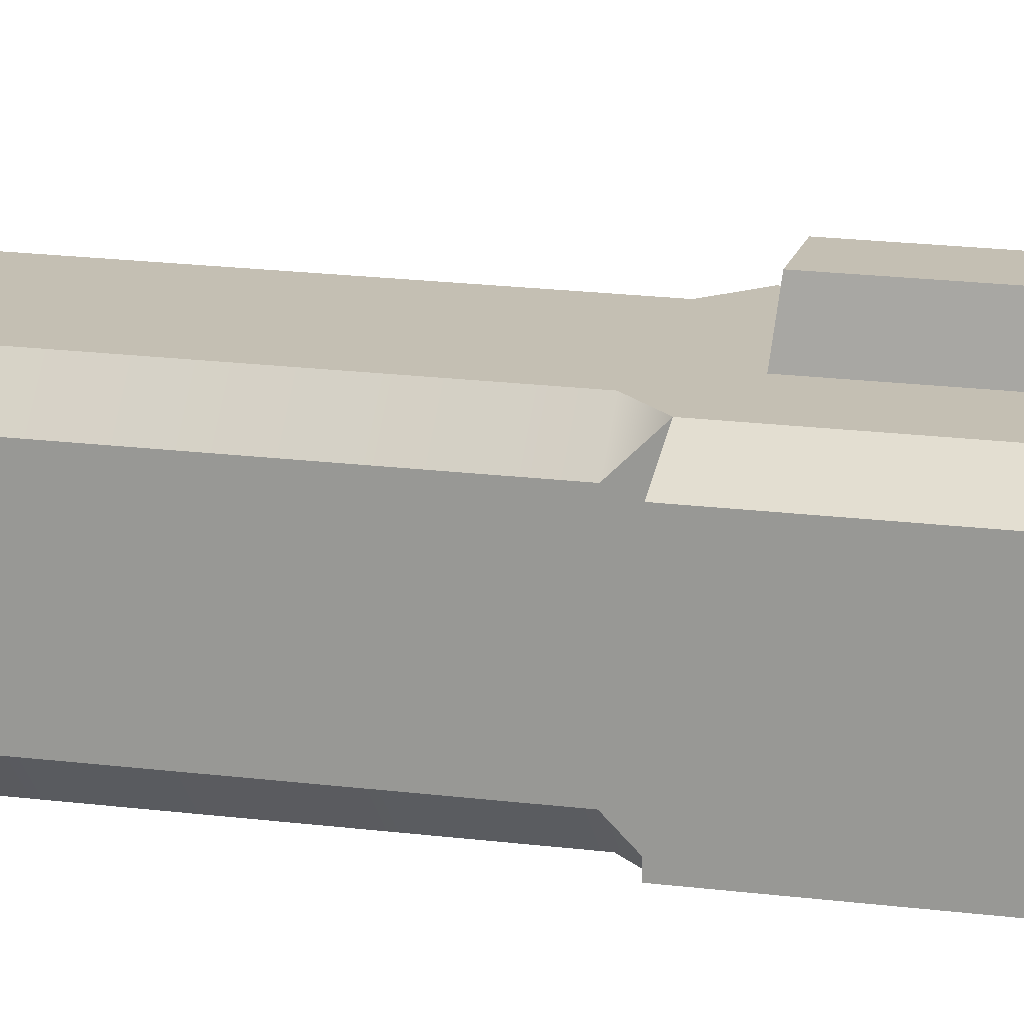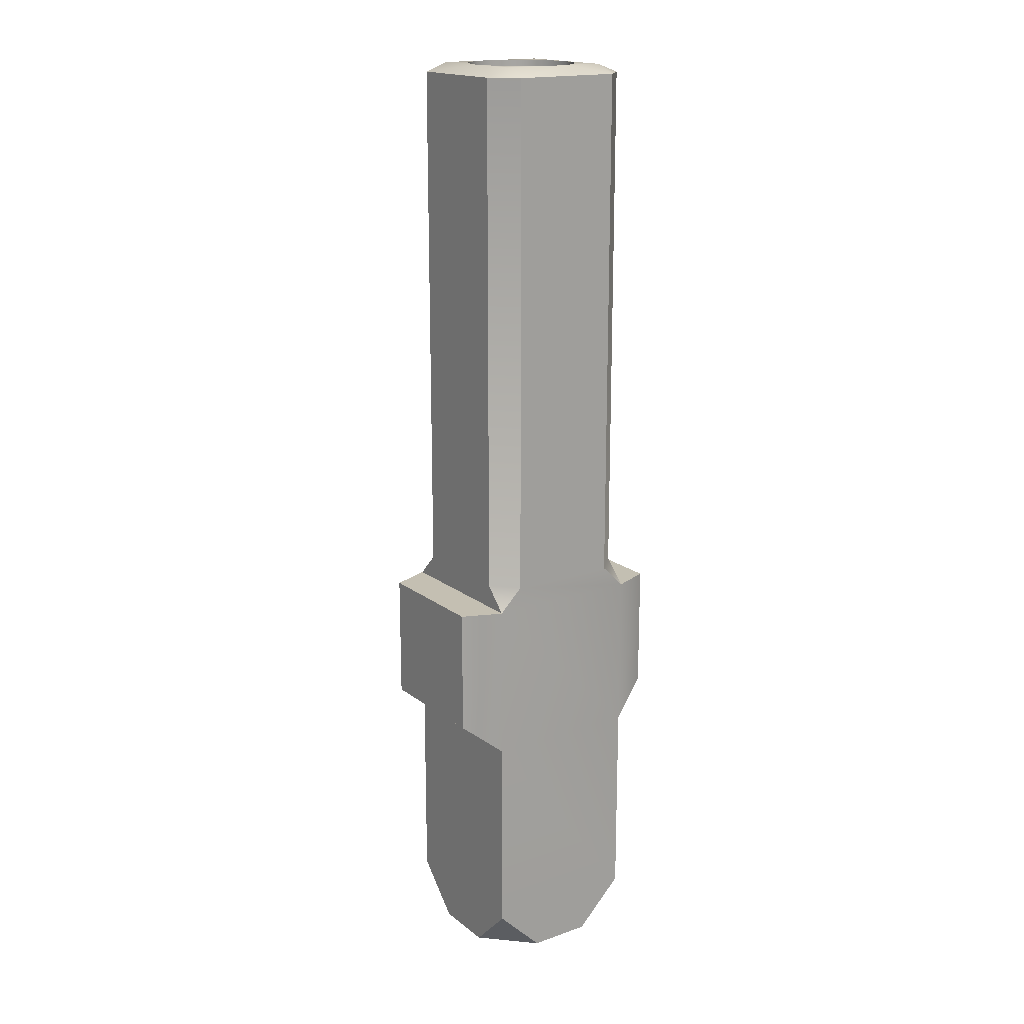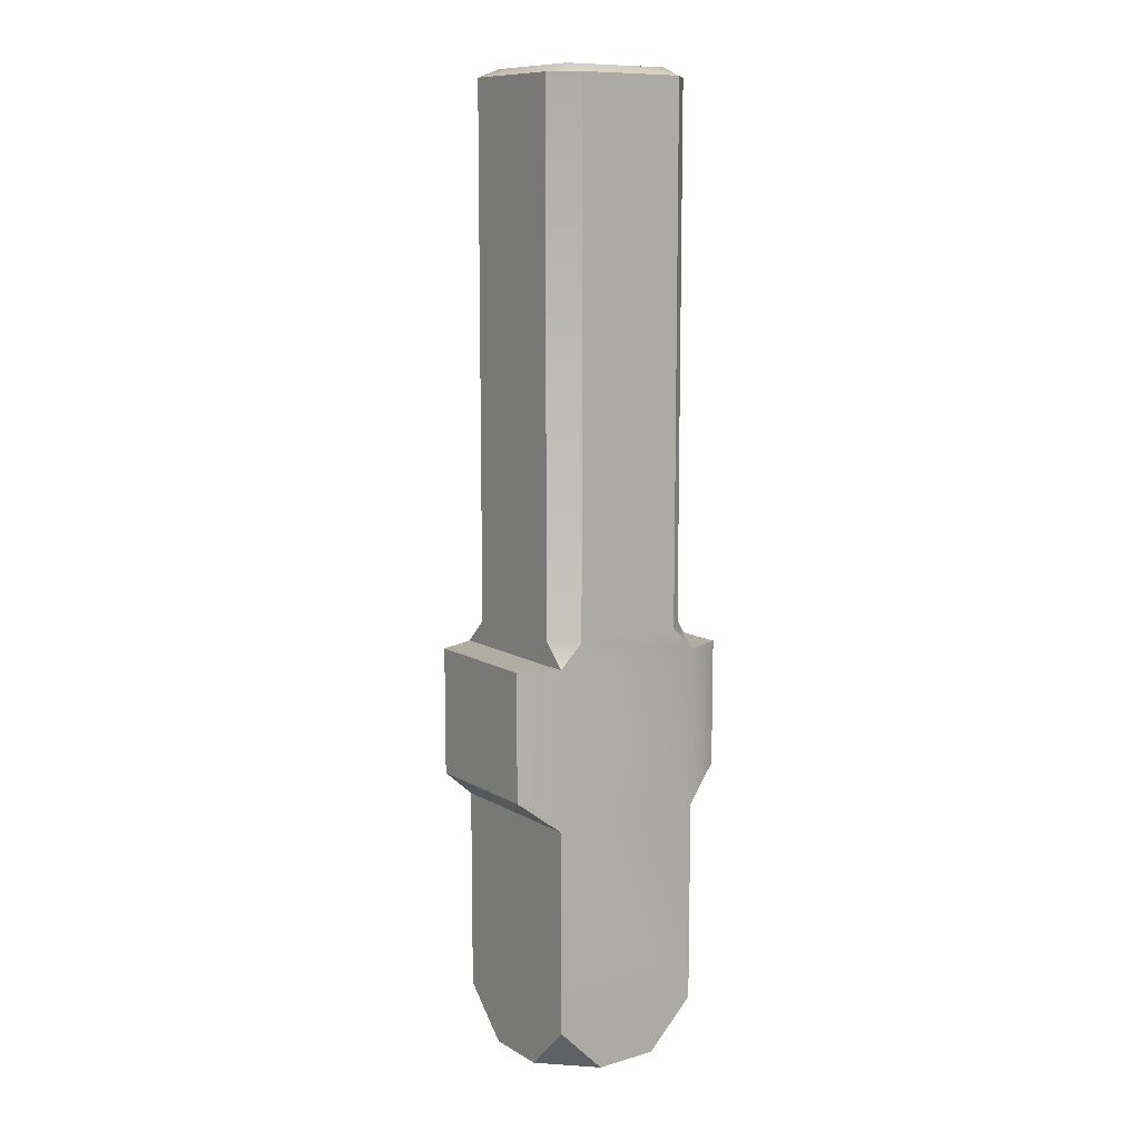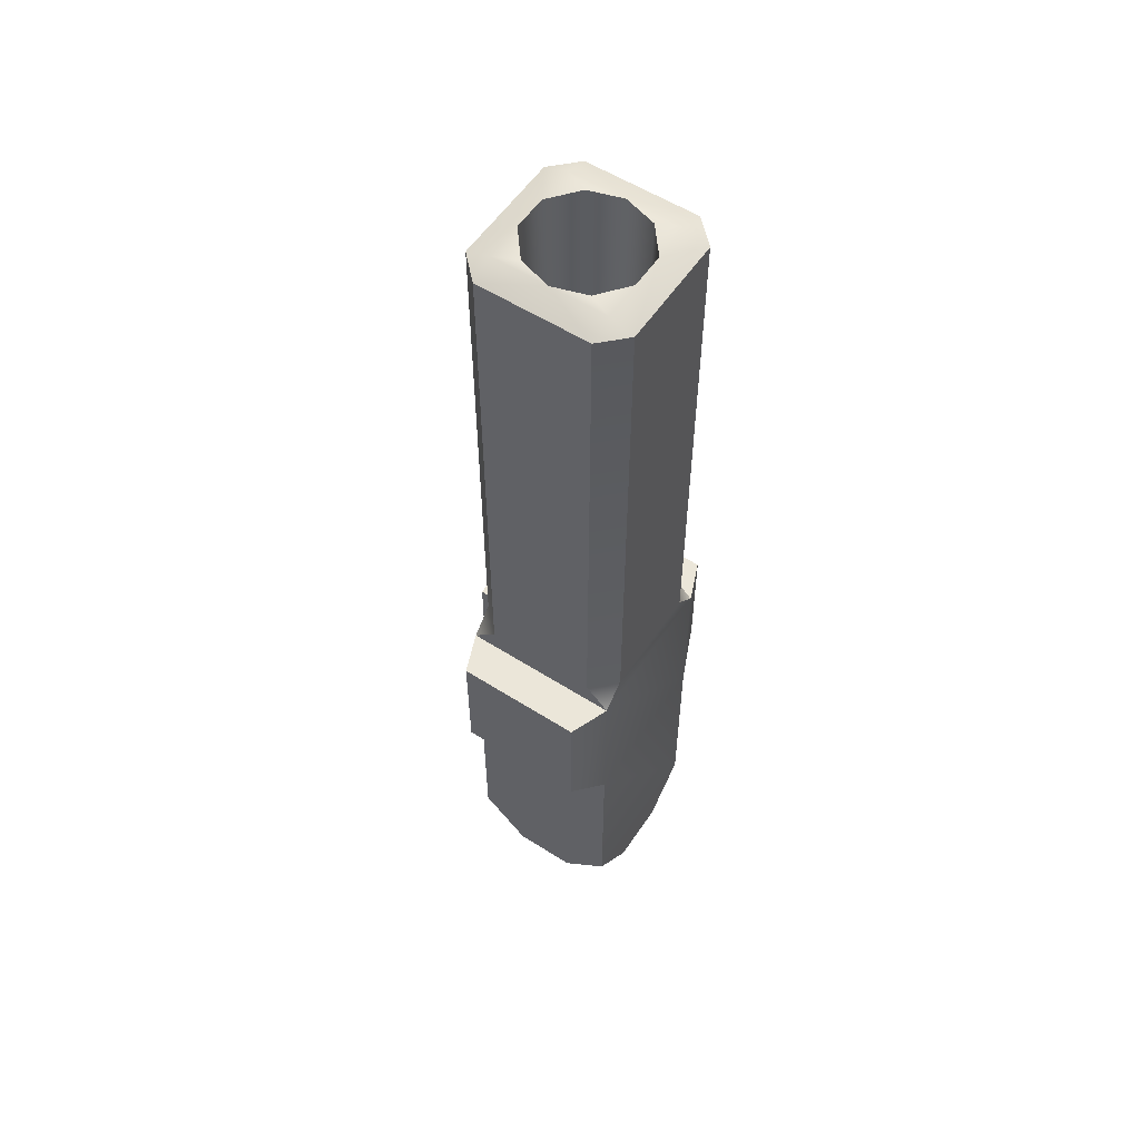
<metadata>
{"format":"obj","ext":"obj","renderer":"f3d","projection":"perspective","resolution":1024,"background":"white","views":[{"elev":17.9,"azim":104.3,"up":"+Y"},{"elev":17.6,"azim":-34.5,"up":"+Z"},{"elev":10.6,"azim":-35.6,"up":"+Z"},{"elev":56.6,"azim":-56.4,"up":"+Z"}]}
</metadata>
<code>
v     0.02559 -0.02224 -0.2714
v     0.06399 -0.06064 -0.2714
v     0.06399 -0.1118 -0.2714
v    -0.06399 -0.06064 -0.2714
v    -0.02559 -0.02224 -0.2714
v     0.02559 -0.02224 -0.2714
v    -0.06399 -0.06064 -0.2714
v     0.02559 -0.02224 -0.2714
v     0.06399 -0.1118 -0.2714
v    -0.02559 -0.1502 -0.2714
v    -0.06399 -0.1118 -0.2714
v    -0.06399 -0.06064 -0.2714
v    -0.02559 -0.1502 -0.2714
v    -0.06399 -0.06064 -0.2714
v     0.06399 -0.1118 -0.2714
v    -0.02559 -0.1502 -0.2714
v     0.06399 -0.1118 -0.2714
v     0.02559 -0.1502 -0.2714
v    -0.06399 -0.1502 -0.233
v    -0.02559 -0.1502 -0.2714
v     0.02559 -0.1502 -0.2714
v     0.02559 -0.1502 -0.2714
v     0.06399 -0.1502 -0.233
v    -0.06399 -0.1502 -0.233
v    -0.06399 -0.02224 -0.233
v    -0.06399 -0.06064 -0.2714
v    -0.06399 -0.1118 -0.2714
v    -0.06399 -0.1118 -0.2714
v    -0.06399 -0.1502 -0.233
v    -0.06399 -0.02224 -0.233
v     0.06399 -0.02224 -0.233
v     0.02559 -0.02224 -0.2714
v    -0.02559 -0.02224 -0.2714
v    -0.02559 -0.02224 -0.2714
v    -0.06399 -0.02224 -0.233
v     0.06399 -0.02224 -0.233
v     0.06399 -0.02224 -0.06818
v     0.06399 -0.1502 -0.06818
v     0.06399 -0.1502 -0.233
v     0.06399 -0.1502 -0.233
v     0.06399 -0.02224 -0.233
v     0.06399 -0.02224 -0.06818
v     0.04479 -0.1502 0.07937
v     0.04479 -0.1502 0.5021
v    -0.04479 -0.1502 0.5021
v    -0.04479 -0.1502 0.5021
v    -0.04479 -0.1502 0.07937
v     0.04479 -0.1502 0.07937
v    -0.06399 -0.131 0.07937
v    -0.06399 -0.131 0.5021
v    -0.06399 -0.04144 0.5021
v    -0.06399 -0.04144 0.5021
v    -0.06399 -0.04144 0.07937
v    -0.06399 -0.131 0.07937
v    -0.04479 -0.02224 0.07937
v    -0.04479 -0.02224 0.5021
v     0.04479 -0.02224 0.5021
v     0.04479 -0.02224 0.5021
v     0.04479 -0.02224 0.07937
v    -0.04479 -0.02224 0.07937
v     0.06399 -0.04144 0.07937
v     0.06399 -0.04144 0.5021
v     0.06399 -0.131 0.5021
v     0.06399 -0.131 0.5021
v     0.06399 -0.131 0.07937
v     0.06399 -0.04144 0.07937
v     0.06399 -0.1502 -0.06818
v     0.06399 -0.1502 0.06017
v    -0.06399 -0.1502 0.06017
v    -0.06399 -0.1502 0.06017
v    -0.06399 -0.1502 -0.06818
v     0.06399 -0.1502 -0.06818
v    -0.09598 -0.1374 -0.04263
v    -0.09598 -0.1374 0.06013
v    -0.09598 -0.03504 0.06013
v    -0.09598 -0.03504 0.06013
v    -0.09598 -0.03504 -0.04263
v    -0.09598 -0.1374 -0.04263
v    -0.06399 -0.02224 0.06017
v    -0.04479 -0.02224 0.07937
v     0.04479 -0.02224 0.07937
v     0.04479 -0.02224 0.07937
v     0.06399 -0.02224 0.06017
v    -0.06399 -0.02224 0.06017
v     0.06399 -0.02224 0.06017
v     0.06399 -0.04144 0.07937
v     0.06399 -0.131 0.07937
v     0.06399 -0.131 0.07937
v     0.06399 -0.1502 0.06017
v     0.06399 -0.02224 0.06017
v     0.04479 -0.1502 0.5021
v     0.06399 -0.131 0.5021
v     0.04479 -0.131 0.5091
v    -0.04479 -0.131 0.5091
v    -0.06399 -0.131 0.5021
v    -0.04479 -0.1502 0.5021
v     0.06399 -0.04144 0.5021
v     0.04479 -0.02224 0.5021
v     0.04479 -0.04144 0.5091
v    -0.04479 -0.04144 0.5091
v    -0.04479 -0.02224 0.5021
v    -0.06399 -0.04144 0.5021
v    -0.06399 -0.131 0.07937
v    -0.06399 -0.1502 0.06017
v    -0.04479 -0.1502 0.07937
v     0.04479 -0.1502 0.07937
v     0.06399 -0.1502 0.06017
v     0.06399 -0.131 0.07937
v    -0.04479 -0.02224 0.07937
v    -0.06399 -0.02224 0.06017
v    -0.06399 -0.04144 0.07937
v     0.06399 -0.04144 0.07937
v     0.06399 -0.02224 0.06017
v     0.04479 -0.02224 0.07937
v     0.06399 -0.131 0.07937
v     0.06399 -0.131 0.5021
v     0.04479 -0.1502 0.5021
v     0.04479 -0.1502 0.5021
v     0.04479 -0.1502 0.07937
v     0.06399 -0.131 0.07937
v    -0.06399 -0.131 0.5021
v    -0.06399 -0.131 0.07937
v    -0.04479 -0.1502 0.07937
v    -0.04479 -0.1502 0.07937
v    -0.04479 -0.1502 0.5021
v    -0.06399 -0.131 0.5021
v    -0.04479 -0.02224 0.5021
v    -0.04479 -0.02224 0.07937
v    -0.06399 -0.04144 0.07937
v    -0.06399 -0.04144 0.07937
v    -0.06399 -0.04144 0.5021
v    -0.04479 -0.02224 0.5021
v     0.06399 -0.04144 0.5021
v     0.06399 -0.04144 0.07937
v     0.04479 -0.02224 0.07937
v     0.04479 -0.02224 0.07937
v     0.04479 -0.02224 0.5021
v     0.06399 -0.04144 0.5021
v    -0.06399 -0.1502 0.06017
v    -0.06399 -0.131 0.07937
v    -0.06399 -0.04144 0.07937
v    -0.06399 -0.04144 0.07937
v    -0.06399 -0.02224 0.06017
v    -0.06399 -0.1502 0.06017
v     0.01683 0.005351 0.0417
v     0.01683 0.005351 -0.0497
v    -0.01683 0.005351 -0.0497
v    -0.01683 0.005351 -0.0497
v    -0.01683 0.005351 0.0417
v     0.01683 0.005351 0.0417
v     0.06399 -0.1502 0.06017
v     0.04479 -0.1502 0.07937
v    -0.04479 -0.1502 0.07937
v    -0.04479 -0.1502 0.07937
v    -0.06399 -0.1502 0.06017
v     0.06399 -0.1502 0.06017
v     0.09598 -0.1374 0.06013
v     0.09598 -0.1374 -0.04263
v     0.09598 -0.03504 -0.04263
v     0.09598 -0.03504 -0.04263
v     0.09598 -0.03504 0.06013
v     0.09598 -0.1374 0.06013
v    -0.02003 -0.02224 -0.0529
v    -0.06399 -0.02224 -0.06818
v    -0.06399 -0.02224 0.06017
v    -0.06399 -0.02224 0.06017
v    -0.02003 -0.02224 0.0449
v    -0.02003 -0.02224 -0.0529
v     0.02003 -0.02224 -0.0529
v     0.06399 -0.02224 -0.06818
v    -0.06399 -0.02224 -0.06818
v    -0.06399 -0.02224 -0.06818
v    -0.02003 -0.02224 -0.0529
v     0.02003 -0.02224 -0.0529
v     0.02003 -0.02224 0.0449
v     0.06399 -0.02224 0.06017
v     0.06399 -0.02224 -0.06818
v     0.06399 -0.02224 -0.06818
v     0.02003 -0.02224 -0.0529
v     0.02003 -0.02224 0.0449
v    -0.02003 -0.02224 0.0449
v    -0.06399 -0.02224 0.06017
v     0.06399 -0.02224 0.06017
v     0.06399 -0.02224 0.06017
v     0.02003 -0.02224 0.0449
v    -0.02003 -0.02224 0.0449
v    -0.01683 0.005351 -0.0497
v    -0.02003 -0.02224 -0.0529
v    -0.02003 -0.02224 0.0449
v    -0.02003 -0.02224 0.0449
v    -0.01683 0.005351 0.0417
v    -0.01683 0.005351 -0.0497
v     0.01683 0.005351 -0.0497
v     0.02003 -0.02224 -0.0529
v    -0.02003 -0.02224 -0.0529
v    -0.02003 -0.02224 -0.0529
v    -0.01683 0.005351 -0.0497
v     0.01683 0.005351 -0.0497
v     0.01683 0.005351 0.0417
v     0.02003 -0.02224 0.0449
v     0.02003 -0.02224 -0.0529
v     0.02003 -0.02224 -0.0529
v     0.01683 0.005351 -0.0497
v     0.01683 0.005351 0.0417
v    -0.01683 0.005351 0.0417
v    -0.02003 -0.02224 0.0449
v     0.02003 -0.02224 0.0449
v     0.02003 -0.02224 0.0449
v     0.01683 0.005351 0.0417
v    -0.01683 0.005351 0.0417
v    -0.09598 -0.1374 -0.04263
v    -0.06399 -0.1502 -0.06818
v    -0.06399 -0.1502 0.06017
v    -0.06399 -0.1502 0.06017
v    -0.09598 -0.1374 0.06013
v    -0.09598 -0.1374 -0.04263
v    -0.09598 -0.03504 -0.04263
v    -0.06399 -0.02224 -0.06818
v    -0.06399 -0.1502 -0.06818
v    -0.06399 -0.1502 -0.06818
v    -0.09598 -0.1374 -0.04263
v    -0.09598 -0.03504 -0.04263
v    -0.09598 -0.03504 0.06013
v    -0.06399 -0.02224 0.06017
v    -0.06399 -0.02224 -0.06818
v    -0.06399 -0.02224 -0.06818
v    -0.09598 -0.03504 -0.04263
v    -0.09598 -0.03504 0.06013
v    -0.09598 -0.1374 0.06013
v    -0.06399 -0.1502 0.06017
v    -0.06399 -0.02224 0.06017
v    -0.06399 -0.02224 0.06017
v    -0.09598 -0.03504 0.06013
v    -0.09598 -0.1374 0.06013
v     0.09598 -0.1374 0.06013
v     0.06399 -0.1502 0.06017
v     0.06399 -0.1502 -0.06818
v     0.06399 -0.1502 -0.06818
v     0.09598 -0.1374 -0.04263
v     0.09598 -0.1374 0.06013
v     0.09598 -0.03504 0.06013
v     0.06399 -0.02224 0.06017
v     0.06399 -0.1502 0.06017
v     0.06399 -0.1502 0.06017
v     0.09598 -0.1374 0.06013
v     0.09598 -0.03504 0.06013
v     0.09598 -0.03504 -0.04263
v     0.06399 -0.02224 -0.06818
v     0.06399 -0.02224 0.06017
v     0.06399 -0.02224 0.06017
v     0.09598 -0.03504 0.06013
v     0.09598 -0.03504 -0.04263
v     0.09598 -0.1374 -0.04263
v     0.06399 -0.1502 -0.06818
v     0.06399 -0.02224 -0.06818
v     0.06399 -0.02224 -0.06818
v     0.09598 -0.03504 -0.04263
v     0.09598 -0.1374 -0.04263
v     0.06399 -0.1118 -0.2714
v     0.06399 -0.1502 -0.233
v     0.02559 -0.1502 -0.2714
v    -0.06399 -0.1502 -0.233
v    -0.06399 -0.1118 -0.2714
v    -0.02559 -0.1502 -0.2714
v     0.06399 -0.02224 -0.233
v     0.06399 -0.06064 -0.2714
v     0.02559 -0.02224 -0.2714
v    -0.06399 -0.06064 -0.2714
v    -0.06399 -0.02224 -0.233
v    -0.02559 -0.02224 -0.2714
v    -0.06399 -0.02224 -0.233
v    -0.06399 -0.02224 -0.06818
v     0.06399 -0.02224 -0.06818
v     0.06399 -0.02224 -0.06818
v     0.06399 -0.02224 -0.233
v    -0.06399 -0.02224 -0.233
v    -0.06399 -0.1502 -0.233
v    -0.06399 -0.1502 -0.06818
v    -0.06399 -0.02224 -0.06818
v    -0.06399 -0.02224 -0.06818
v    -0.06399 -0.02224 -0.233
v    -0.06399 -0.1502 -0.233
v     0.06399 -0.1502 -0.233
v     0.06399 -0.1502 -0.06818
v    -0.06399 -0.1502 -0.06818
v    -0.06399 -0.1502 -0.06818
v    -0.06399 -0.1502 -0.233
v     0.06399 -0.1502 -0.233
v     0.06399 -0.1502 -0.233
v     0.06399 -0.1118 -0.2714
v     0.06399 -0.06064 -0.2714
v     0.06399 -0.06064 -0.2714
v     0.06399 -0.02224 -0.233
v     0.06399 -0.1502 -0.233
v    -0.03109 -0.1091 0.03638
v    -0.01175 -0.1245 0.03638
v     0.01175 -0.1245 0.03638
v    -0.03109 -0.06337 0.03638
v    -0.03808 -0.08623 0.03638
v    -0.03109 -0.1091 0.03638
v     0.01173 -0.04773 0.03638
v    -0.01173 -0.04773 0.03638
v    -0.03109 -0.06337 0.03638
v     0.03808 -0.08623 0.03638
v     0.03109 -0.06337 0.03638
v     0.01173 -0.04773 0.03638
v     0.03808 -0.08623 0.03638
v     0.01173 -0.04773 0.03638
v    -0.03109 -0.06337 0.03638
v     0.03808 -0.08623 0.03638
v    -0.03109 -0.06337 0.03638
v    -0.03109 -0.1091 0.03638
v     0.03808 -0.08623 0.03638
v    -0.03109 -0.1091 0.03638
v     0.01175 -0.1245 0.03638
v     0.03808 -0.08623 0.03638
v     0.01175 -0.1245 0.03638
v     0.03109 -0.1091 0.03638
v     0.03663 -0.05962 0.5091
v     0.04478 -0.08623 0.5091
v     0.04479 -0.04144 0.5091
v     0.01399 -0.04134 0.5091
v     0.03663 -0.05962 0.5091
v     0.04479 -0.04144 0.5091
v    -0.04479 -0.04144 0.5091
v    -0.03663 -0.05962 0.5091
v    -0.01399 -0.04134 0.5091
v    -0.04479 -0.04144 0.5091
v    -0.04478 -0.08623 0.5091
v    -0.03663 -0.05962 0.5091
v    -0.03663 -0.1128 0.5091
v    -0.04479 -0.131 0.5091
v    -0.01399 -0.1309 0.5091
v    -0.04478 -0.08623 0.5091
v    -0.04479 -0.131 0.5091
v    -0.03663 -0.1128 0.5091
v     0.01399 -0.1309 0.5091
v     0.04479 -0.131 0.5091
v     0.03663 -0.1128 0.5091
v     0.03663 -0.1128 0.5091
v     0.04479 -0.131 0.5091
v     0.04478 -0.08623 0.5091
v    -0.04479 -0.02224 0.5021
v    -0.04479 -0.04144 0.5091
v    -0.01399 -0.04134 0.5091
v    -0.04479 -0.02224 0.5021
v    -0.01399 -0.04134 0.5091
v     0.01399 -0.04134 0.5091
v     0.04479 -0.02224 0.5021
v    -0.04479 -0.02224 0.5021
v     0.01399 -0.04134 0.5091
v     0.04479 -0.02224 0.5021
v     0.01399 -0.04134 0.5091
v     0.04479 -0.04144 0.5091
v    -0.01399 -0.1309 0.5091
v    -0.04479 -0.131 0.5091
v    -0.04479 -0.1502 0.5021
v     0.01399 -0.1309 0.5091
v    -0.01399 -0.1309 0.5091
v    -0.04479 -0.1502 0.5021
v     0.01399 -0.1309 0.5091
v    -0.04479 -0.1502 0.5021
v     0.04479 -0.1502 0.5021
v     0.01399 -0.1309 0.5091
v     0.04479 -0.1502 0.5021
v     0.04479 -0.131 0.5091
v     0.06399 -0.04144 0.5021
v     0.04479 -0.04144 0.5091
v     0.04478 -0.08623 0.5091
v     0.06399 -0.131 0.5021
v     0.06399 -0.04144 0.5021
v     0.04478 -0.08623 0.5091
v     0.06399 -0.131 0.5021
v     0.04478 -0.08623 0.5091
v     0.04479 -0.131 0.5091
v    -0.04478 -0.08623 0.5091
v    -0.04479 -0.04144 0.5091
v    -0.06399 -0.04144 0.5021
v    -0.04478 -0.08623 0.5091
v    -0.06399 -0.04144 0.5021
v    -0.06399 -0.131 0.5021
v    -0.04479 -0.131 0.5091
v    -0.04478 -0.08623 0.5091
v    -0.06399 -0.131 0.5021
v     0.03109 -0.06337 0.03638
v     0.03808 -0.08623 0.03638
v     0.04478 -0.08623 0.5091
v     0.04478 -0.08623 0.5091
v     0.03663 -0.05962 0.5091
v     0.03109 -0.06337 0.03638
v     0.03109 -0.1091 0.03638
v     0.03663 -0.1128 0.5091
v     0.04478 -0.08623 0.5091
v     0.04478 -0.08623 0.5091
v     0.03808 -0.08623 0.03638
v     0.03109 -0.1091 0.03638
v     0.03109 -0.1091 0.03638
v     0.01175 -0.1245 0.03638
v     0.01399 -0.1309 0.5091
v     0.01399 -0.1309 0.5091
v     0.03663 -0.1128 0.5091
v     0.03109 -0.1091 0.03638
v    -0.01175 -0.1245 0.03638
v    -0.01399 -0.1309 0.5091
v     0.01399 -0.1309 0.5091
v     0.01399 -0.1309 0.5091
v     0.01175 -0.1245 0.03638
v    -0.01175 -0.1245 0.03638
v    -0.01175 -0.1245 0.03638
v    -0.03109 -0.1091 0.03638
v    -0.03663 -0.1128 0.5091
v    -0.03663 -0.1128 0.5091
v    -0.01399 -0.1309 0.5091
v    -0.01175 -0.1245 0.03638
v    -0.03808 -0.08623 0.03638
v    -0.04478 -0.08623 0.5091
v    -0.03663 -0.1128 0.5091
v    -0.03663 -0.1128 0.5091
v    -0.03109 -0.1091 0.03638
v    -0.03808 -0.08623 0.03638
v    -0.03808 -0.08623 0.03638
v    -0.03109 -0.06337 0.03638
v    -0.03663 -0.05962 0.5091
v    -0.03663 -0.05962 0.5091
v    -0.04478 -0.08623 0.5091
v    -0.03808 -0.08623 0.03638
v    -0.01173 -0.04773 0.03638
v    -0.01399 -0.04134 0.5091
v    -0.03663 -0.05962 0.5091
v    -0.03663 -0.05962 0.5091
v    -0.03109 -0.06337 0.03638
v    -0.01173 -0.04773 0.03638
v    -0.01173 -0.04773 0.03638
v     0.01173 -0.04773 0.03638
v     0.01399 -0.04134 0.5091
v     0.01399 -0.04134 0.5091
v    -0.01399 -0.04134 0.5091
v    -0.01173 -0.04773 0.03638
v     0.03109 -0.06337 0.03638
v     0.03663 -0.05962 0.5091
v     0.01399 -0.04134 0.5091
v     0.01399 -0.04134 0.5091
v     0.01173 -0.04773 0.03638
v     0.03109 -0.06337 0.03638
g object0
f 1 2 3
f 22 23 24
f 25 26 27
f 28 29 30
f 31 32 33
f 34 35 36
f 37 38 39
f 40 41 42
f 43 44 45
f 46 47 48
f 49 50 51
f 52 53 54
f 55 56 57
f 58 59 60
f 61 62 63
f 64 65 66
f 67 68 69
f 70 71 72
f 73 74 75
f 76 77 78
f 79 80 81
f 82 83 84
f 85 86 87
f 88 89 90
f 91 92 93
f 94 95 96
f 97 98 99
f 100 101 102
f 103 104 105
f 106 107 108
f 109 110 111
f 112 113 114
f 115 116 117
f 118 119 120
f 121 122 123
f 124 125 126
f 127 128 129
f 130 131 132
f 133 134 135
f 136 137 138
f 139 140 141
f 142 143 144
f 145 146 147
f 148 149 150
f 151 152 153
f 154 155 156
f 157 158 159
f 160 161 162
f 163 164 165
f 166 167 168
f 169 170 171
f 172 173 174
f 175 176 177
f 178 179 180
f 181 182 183
f 184 185 186
f 187 188 189
f 190 191 192
f 193 194 195
f 196 197 198
f 199 200 201
f 202 203 204
f 205 206 207
f 208 209 210
f 211 212 213
f 214 215 216
f 217 218 219
f 220 221 222
f 223 224 225
f 226 227 228
f 229 230 231
f 232 233 234
f 235 236 237
f 238 239 240
f 241 242 243
f 244 245 246
f 247 248 249
f 250 251 252
f 253 254 255
f 256 257 258
f 259 260 261
f 262 263 264
f 265 266 267
f 268 269 270
f 271 272 273
f 274 275 276
f 277 278 279
f 280 281 282
f 283 284 285
f 286 287 288
f 289 290 291
f 292 293 294
f 295 296 297
f 298 299 300
f 301 302 303
f 304 305 306
f 307 308 309
f 310 311 312
f 313 314 315
f 316 317 318
f 319 320 321
f 322 323 324
f 325 326 327
f 328 329 330
f 331 332 333
f 334 335 336
f 337 338 339
f 340 341 342
f 343 344 345
f 346 347 348
f 349 350 351
f 352 353 354
f 355 356 357
f 358 359 360
f 361 362 363
f 364 365 366
f 367 368 369
f 370 371 372
f 373 374 375
f 376 377 378
f 379 380 381
f 382 383 384
f 385 386 387
f 388 389 390
f 391 392 393
f 394 395 396
f 397 398 399
f 400 401 402
f 403 404 405
f 406 407 408
f 409 410 411
f 412 413 414
f 415 416 417
f 418 419 420
f 421 422 423
f 424 425 426
f 427 428 429
f 430 431 432
f 433 434 435
f 436 437 438
f 439 440 441
f 442 443 444
f 4 5 6
f 7 8 9
f 10 11 12
f 13 14 15
f 16 17 18
f 19 20 21

</code>
